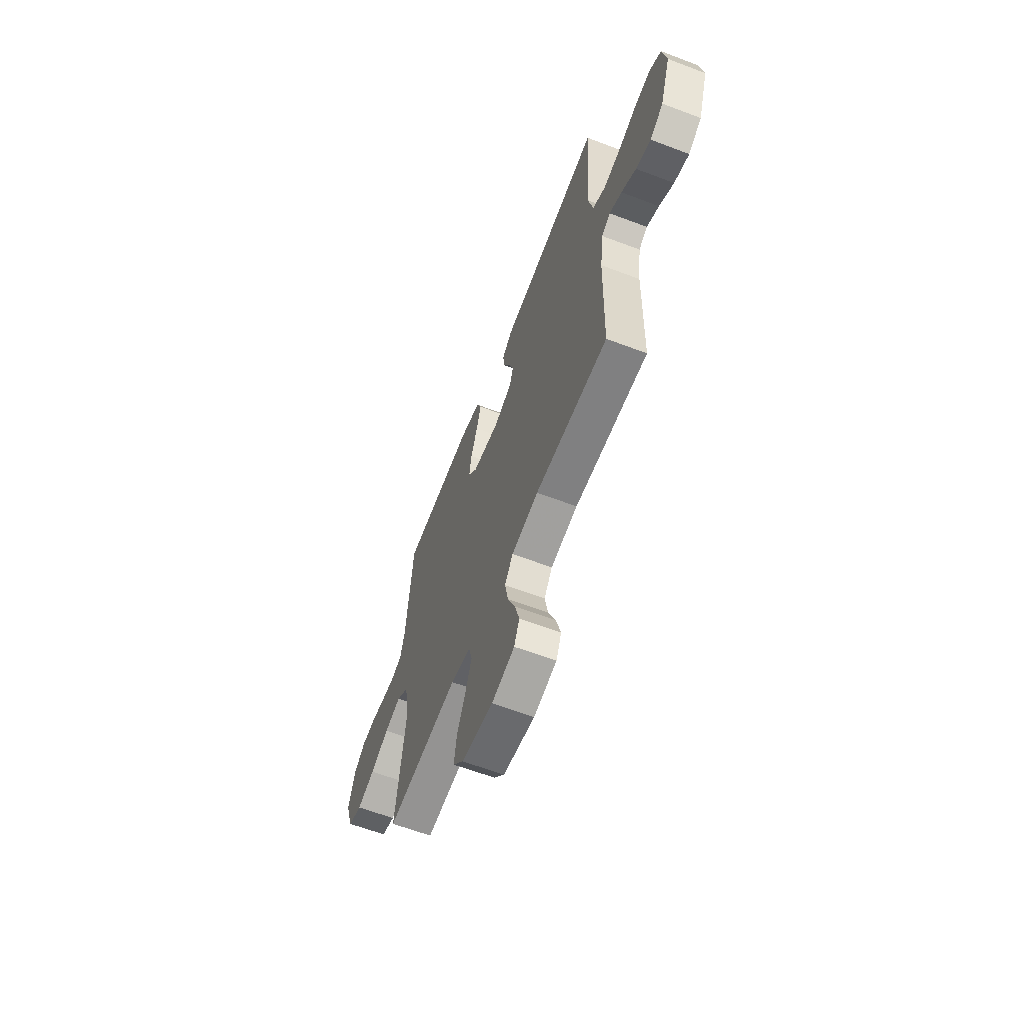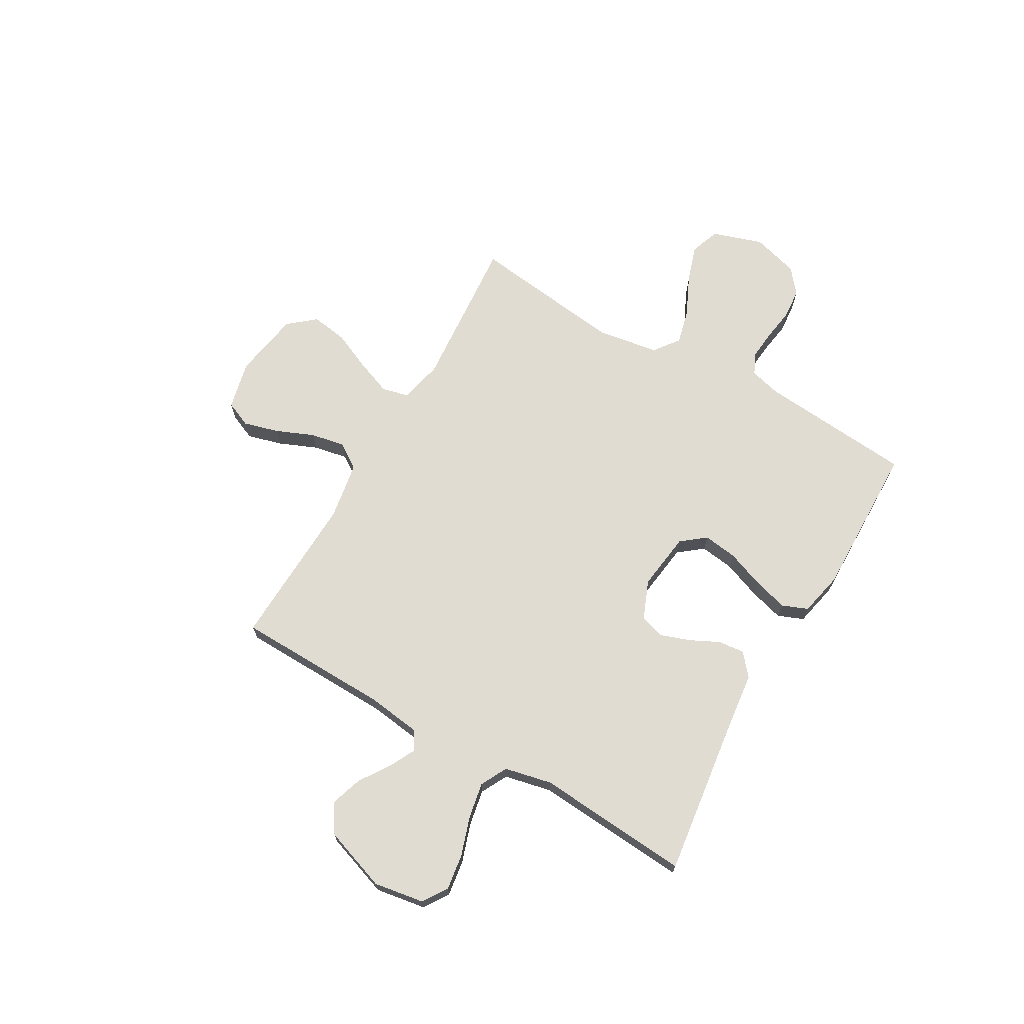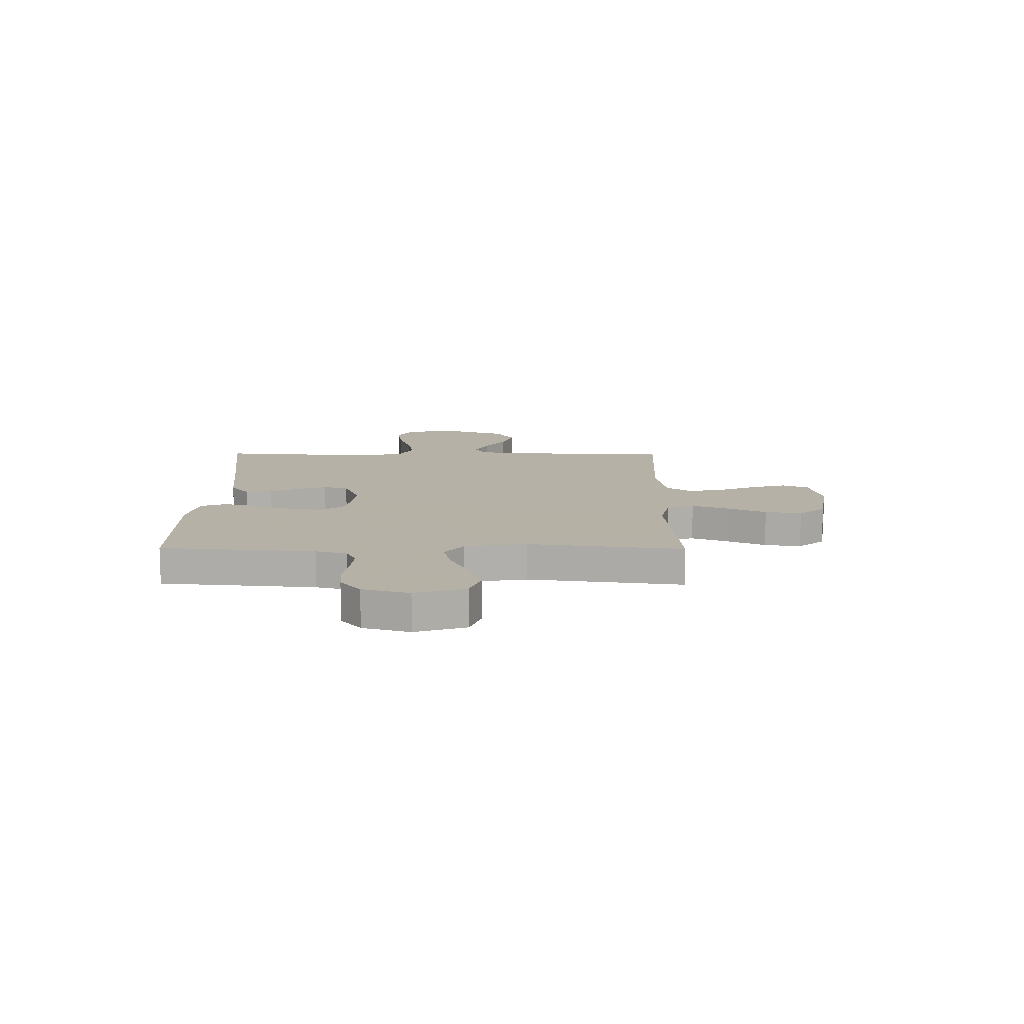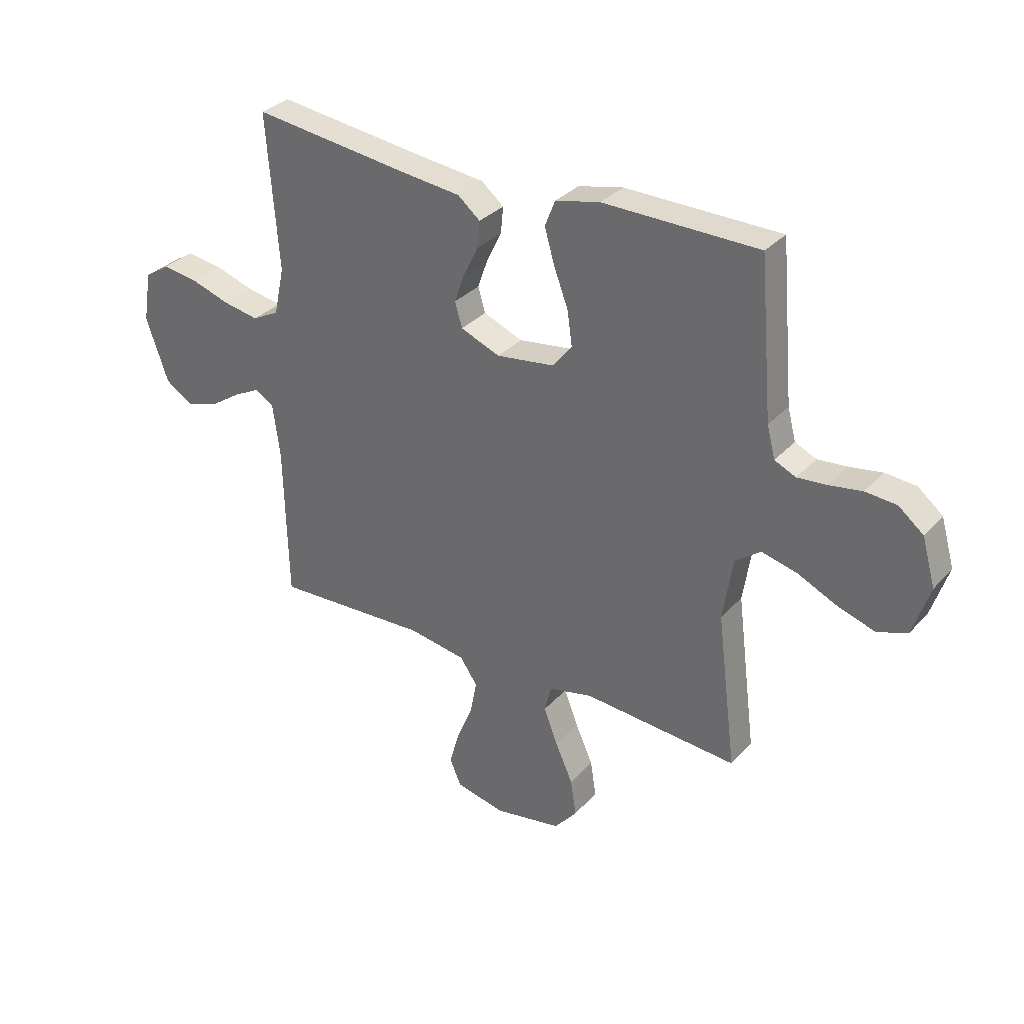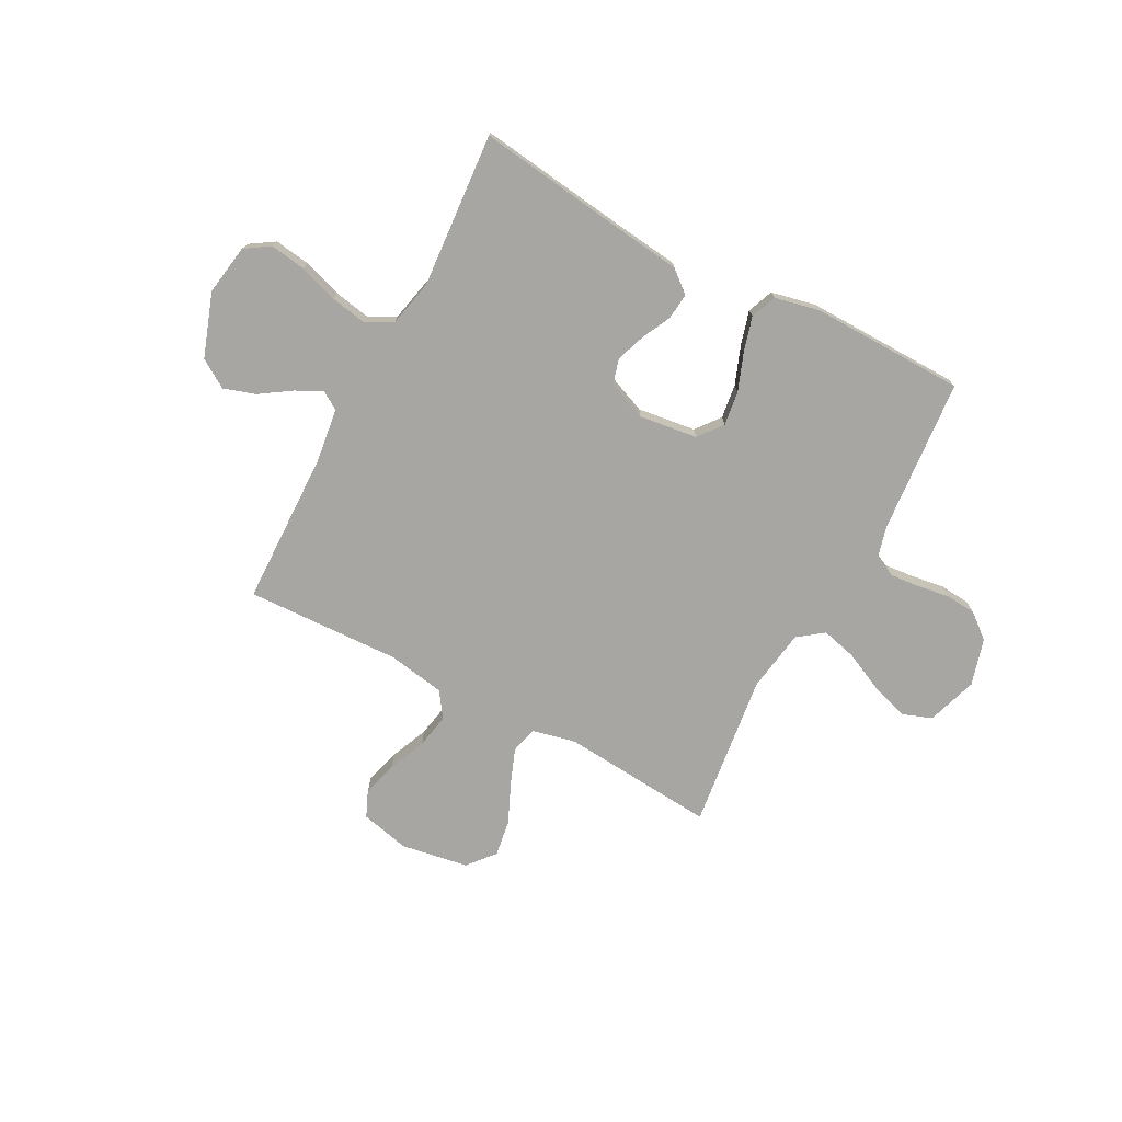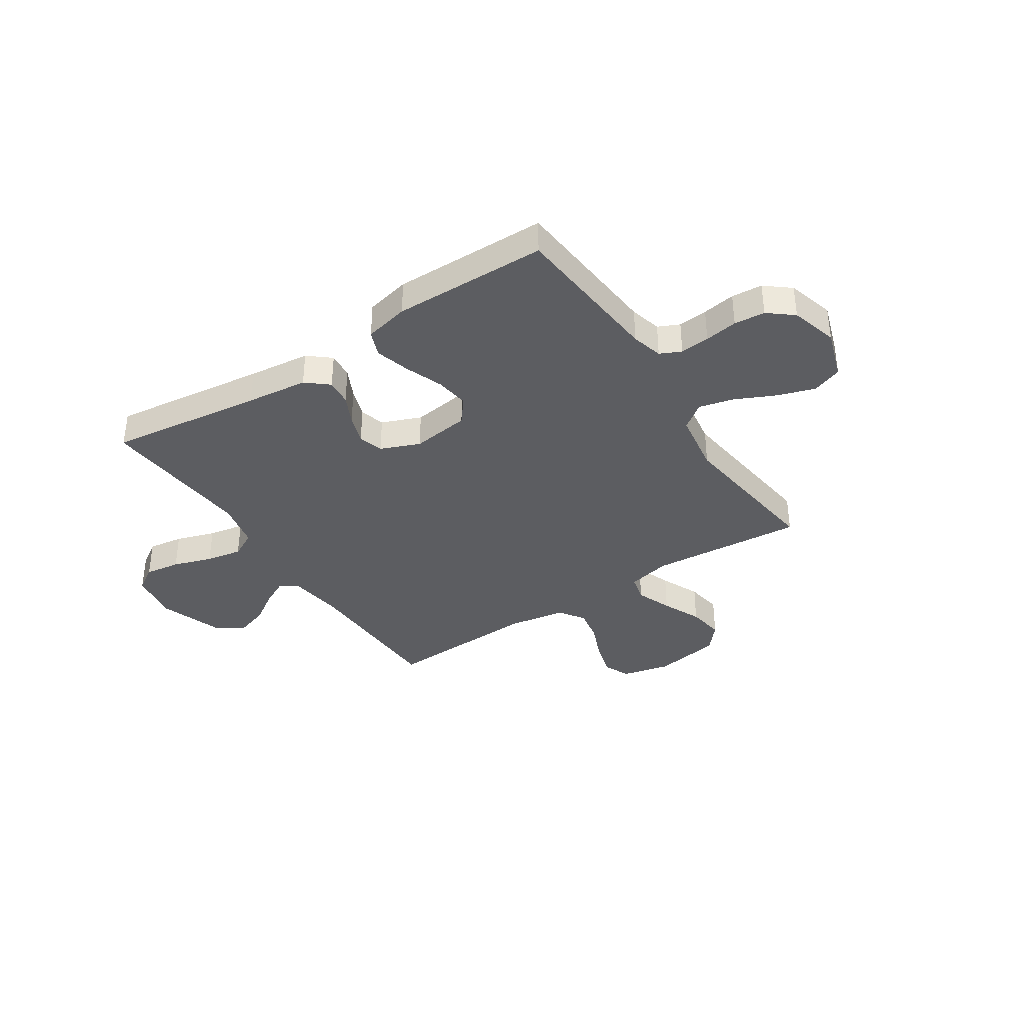
<metadata>
{"format":"obj","ext":"obj","renderer":"f3d","projection":"perspective","resolution":1024,"background":"white","views":[{"elev":-62.4,"azim":-111.1,"up":"+Z"},{"elev":69.1,"azim":-60.1,"up":"+Y"},{"elev":12.1,"azim":90.5,"up":"+Y"},{"elev":31.9,"azim":34.3,"up":"+Z"},{"elev":-74.3,"azim":-28.0,"up":"+Y"},{"elev":-37.0,"azim":33.3,"up":"+Y"}]}
</metadata>
<code>
v 0.5 0.07 -0.5
v 0.2 0.07 -0.476
v 0.116 0.07 -0.495
v 0.103 0.07 -0.547
v 0.13 0.07 -0.617
v 0.164 0.07 -0.693
v 0.175 0.07 -0.764
v 0.131 0.07 -0.816
v 0 0.07 -0.838
v -0.095 0.07 -0.816
v -0.117 0.07 -0.765
v -0.098 0.07 -0.697
v -0.067 0.07 -0.623
v -0.054 0.07 -0.556
v -0.088 0.07 -0.507
v -0.2 0.07 -0.488
v -0.5 0.07 -0.5
v -0.507 0.07 -0.2
v -0.521 0.07 -0.095
v -0.557 0.07 -0.073
v -0.608 0.07 -0.099
v -0.668 0.07 -0.139
v -0.73 0.07 -0.159
v -0.785 0.07 -0.124
v -0.828 0.07 0
v -0.812 0.07 0.098
v -0.764 0.07 0.129
v -0.695 0.07 0.119
v -0.619 0.07 0.094
v -0.549 0.07 0.081
v -0.497 0.07 0.108
v -0.477 0.07 0.2
v -0.5 0.07 0.5
v -0.2 0.07 0.461
v -0.08 0.07 0.447
v -0.037 0.07 0.411
v -0.042 0.07 0.36
v -0.07 0.07 0.303
v -0.09 0.07 0.246
v -0.076 0.07 0.198
v 0 0.07 0.167
v 0.113 0.07 0.182
v 0.15 0.07 0.229
v 0.141 0.07 0.295
v 0.113 0.07 0.369
v 0.094 0.07 0.436
v 0.114 0.07 0.486
v 0.2 0.07 0.505
v 0.5 0.07 0.5
v 0.526 0.07 0.2
v 0.542 0.07 0.139
v 0.583 0.07 0.12
v 0.64 0.07 0.125
v 0.704 0.07 0.135
v 0.764 0.07 0.13
v 0.812 0.07 0.091
v 0.838 0.07 0
v 0.806 0.07 -0.098
v 0.748 0.07 -0.119
v 0.675 0.07 -0.095
v 0.598 0.07 -0.059
v 0.53 0.07 -0.042
v 0.481 0.07 -0.079
v 0.462 0.07 -0.2
v 0.5 0 -0.5
v 0.2 0 -0.476
v 0.116 0 -0.495
v 0.103 0 -0.547
v 0.13 0 -0.617
v 0.164 0 -0.693
v 0.175 0 -0.764
v 0.131 0 -0.816
v 0 0 -0.838
v -0.095 0 -0.816
v -0.117 0 -0.765
v -0.098 0 -0.697
v -0.067 0 -0.623
v -0.054 0 -0.556
v -0.088 0 -0.507
v -0.2 0 -0.488
v -0.5 0 -0.5
v -0.507 0 -0.2
v -0.521 0 -0.095
v -0.557 0 -0.073
v -0.608 0 -0.099
v -0.668 0 -0.139
v -0.73 0 -0.159
v -0.785 0 -0.124
v -0.828 0 0
v -0.812 0 0.098
v -0.764 0 0.129
v -0.695 0 0.119
v -0.619 0 0.094
v -0.549 0 0.081
v -0.497 0 0.108
v -0.477 0 0.2
v -0.5 0 0.5
v -0.2 0 0.461
v -0.08 0 0.447
v -0.037 0 0.411
v -0.042 0 0.36
v -0.07 0 0.303
v -0.09 0 0.246
v -0.076 0 0.198
v 0 0 0.167
v 0.113 0 0.182
v 0.15 0 0.229
v 0.141 0 0.295
v 0.113 0 0.369
v 0.094 0 0.436
v 0.114 0 0.486
v 0.2 0 0.505
v 0.5 0 0.5
v 0.526 0 0.2
v 0.542 0 0.139
v 0.583 0 0.12
v 0.64 0 0.125
v 0.704 0 0.135
v 0.764 0 0.13
v 0.812 0 0.091
v 0.838 0 0
v 0.806 0 -0.098
v 0.748 0 -0.119
v 0.675 0 -0.095
v 0.598 0 -0.059
v 0.53 0 -0.042
v 0.481 0 -0.079
v 0.462 0 -0.2
f 58 59 60 61
f 58 61 62
f 57 58 62
f 56 57 62
f 53 54 55 56
f 52 53 56 62
f 51 52 62 63
f 47 48 49 50
f 47 50 51 63
f 44 45 46 47
f 35 36 37 38
f 34 35 38 39
f 32 33 34 39
f 31 32 39 40
f 26 27 28 29
f 26 29 30
f 25 26 30
f 24 25 30
f 21 22 23 24
f 20 21 24 30
f 19 20 30 31
f 16 17 18
f 15 16 18 19
f 10 11 12 13
f 10 13 14
f 9 10 14
f 8 9 14
f 5 6 7 8
f 4 5 8 14
f 3 4 14 15
f 64 1 2
f 44 47 63 64
f 43 44 64
f 42 43 64 2
f 41 42 2 3
f 19 31 40 41
f 3 15 19 41
f 125 124 123 122
f 126 125 122
f 126 122 121
f 126 121 120
f 120 119 118 117
f 126 120 117 116
f 127 126 116 115
f 114 113 112 111
f 127 115 114 111
f 111 110 109 108
f 102 101 100 99
f 103 102 99 98
f 103 98 97 96
f 104 103 96 95
f 93 92 91 90
f 94 93 90
f 94 90 89
f 94 89 88
f 88 87 86 85
f 94 88 85 84
f 95 94 84 83
f 82 81 80
f 83 82 80 79
f 77 76 75 74
f 78 77 74
f 78 74 73
f 78 73 72
f 72 71 70 69
f 78 72 69 68
f 79 78 68 67
f 66 65 128
f 128 127 111 108
f 128 108 107
f 66 128 107 106
f 67 66 106 105
f 105 104 95 83
f 105 83 79 67
f 1 65 66 2
f 2 66 67 3
f 3 67 68 4
f 4 68 69 5
f 5 69 70 6
f 6 70 71 7
f 7 71 72 8
f 8 72 73 9
f 9 73 74 10
f 10 74 75 11
f 11 75 76 12
f 12 76 77 13
f 13 77 78 14
f 14 78 79 15
f 15 79 80 16
f 16 80 81 17
f 17 81 82 18
f 18 82 83 19
f 19 83 84 20
f 20 84 85 21
f 21 85 86 22
f 22 86 87 23
f 23 87 88 24
f 24 88 89 25
f 25 89 90 26
f 26 90 91 27
f 27 91 92 28
f 28 92 93 29
f 29 93 94 30
f 30 94 95 31
f 31 95 96 32
f 32 96 97 33
f 33 97 98 34
f 34 98 99 35
f 35 99 100 36
f 36 100 101 37
f 37 101 102 38
f 38 102 103 39
f 39 103 104 40
f 40 104 105 41
f 41 105 106 42
f 42 106 107 43
f 43 107 108 44
f 44 108 109 45
f 45 109 110 46
f 46 110 111 47
f 47 111 112 48
f 48 112 113 49
f 49 113 114 50
f 50 114 115 51
f 51 115 116 52
f 52 116 117 53
f 53 117 118 54
f 54 118 119 55
f 55 119 120 56
f 56 120 121 57
f 57 121 122 58
f 58 122 123 59
f 59 123 124 60
f 60 124 125 61
f 61 125 126 62
f 62 126 127 63
f 63 127 128 64
f 64 128 65 1

</code>
